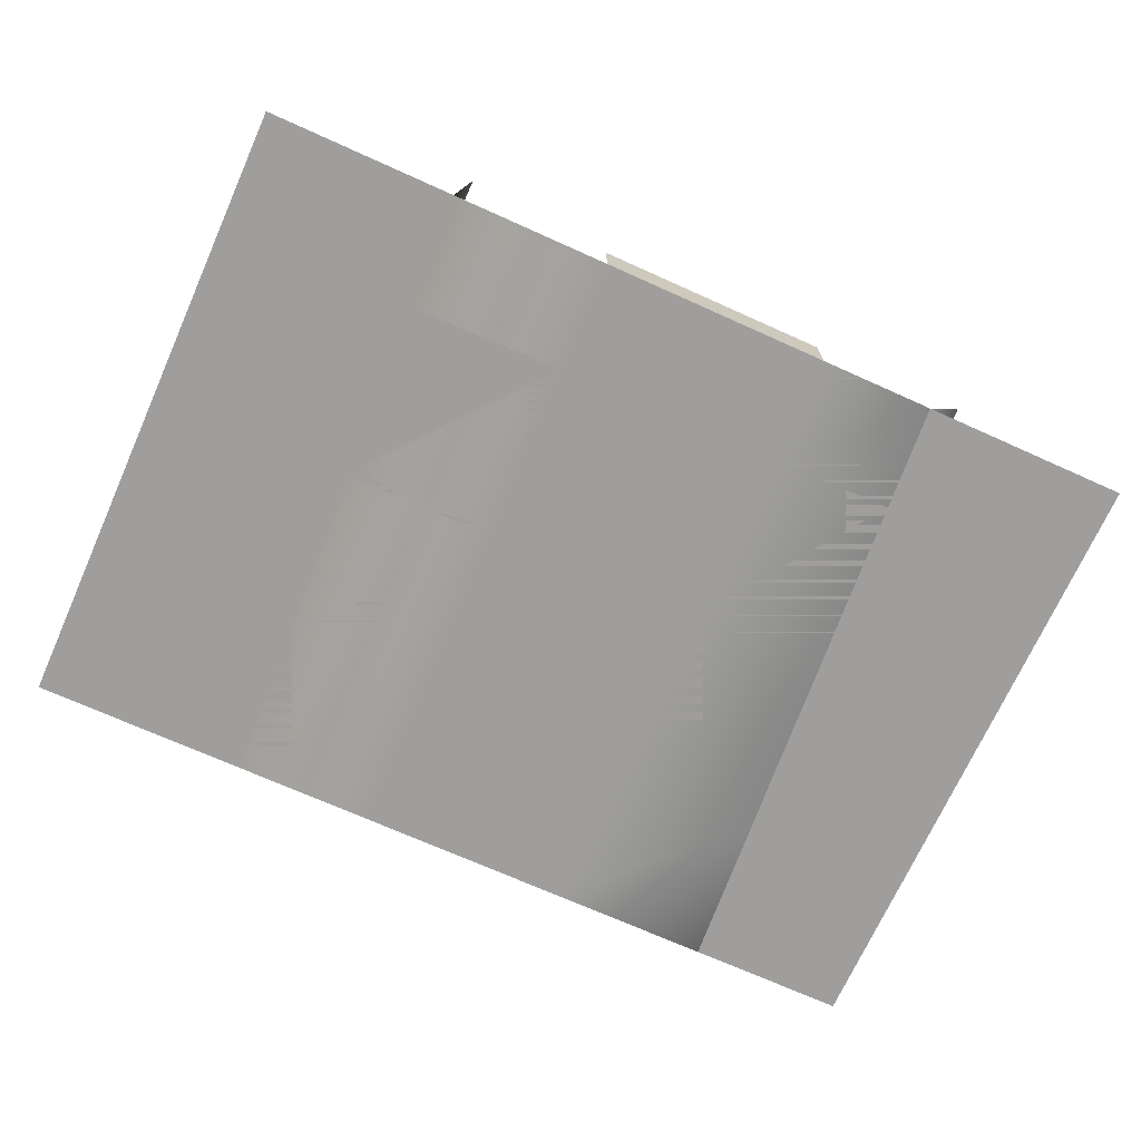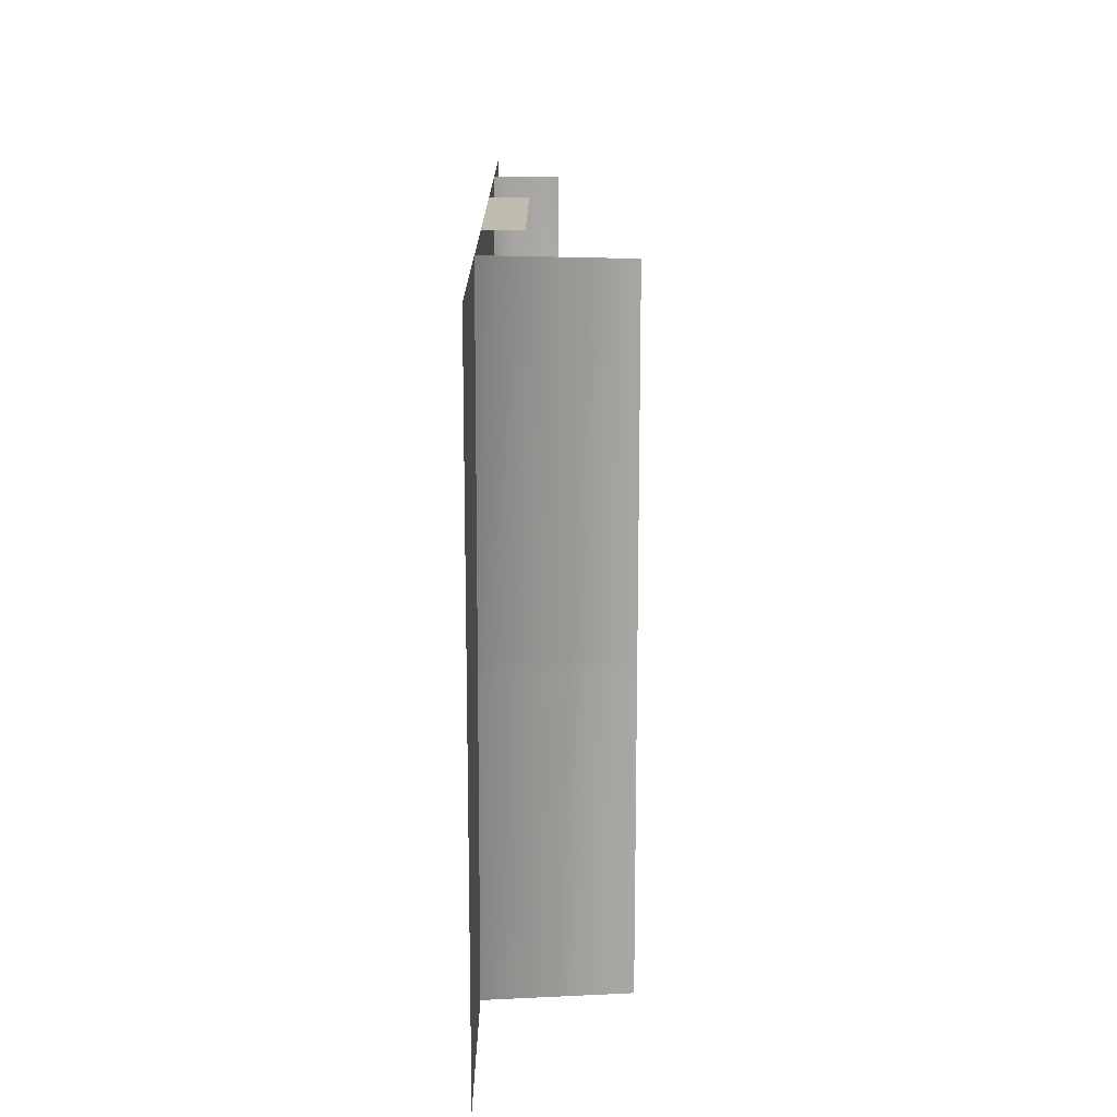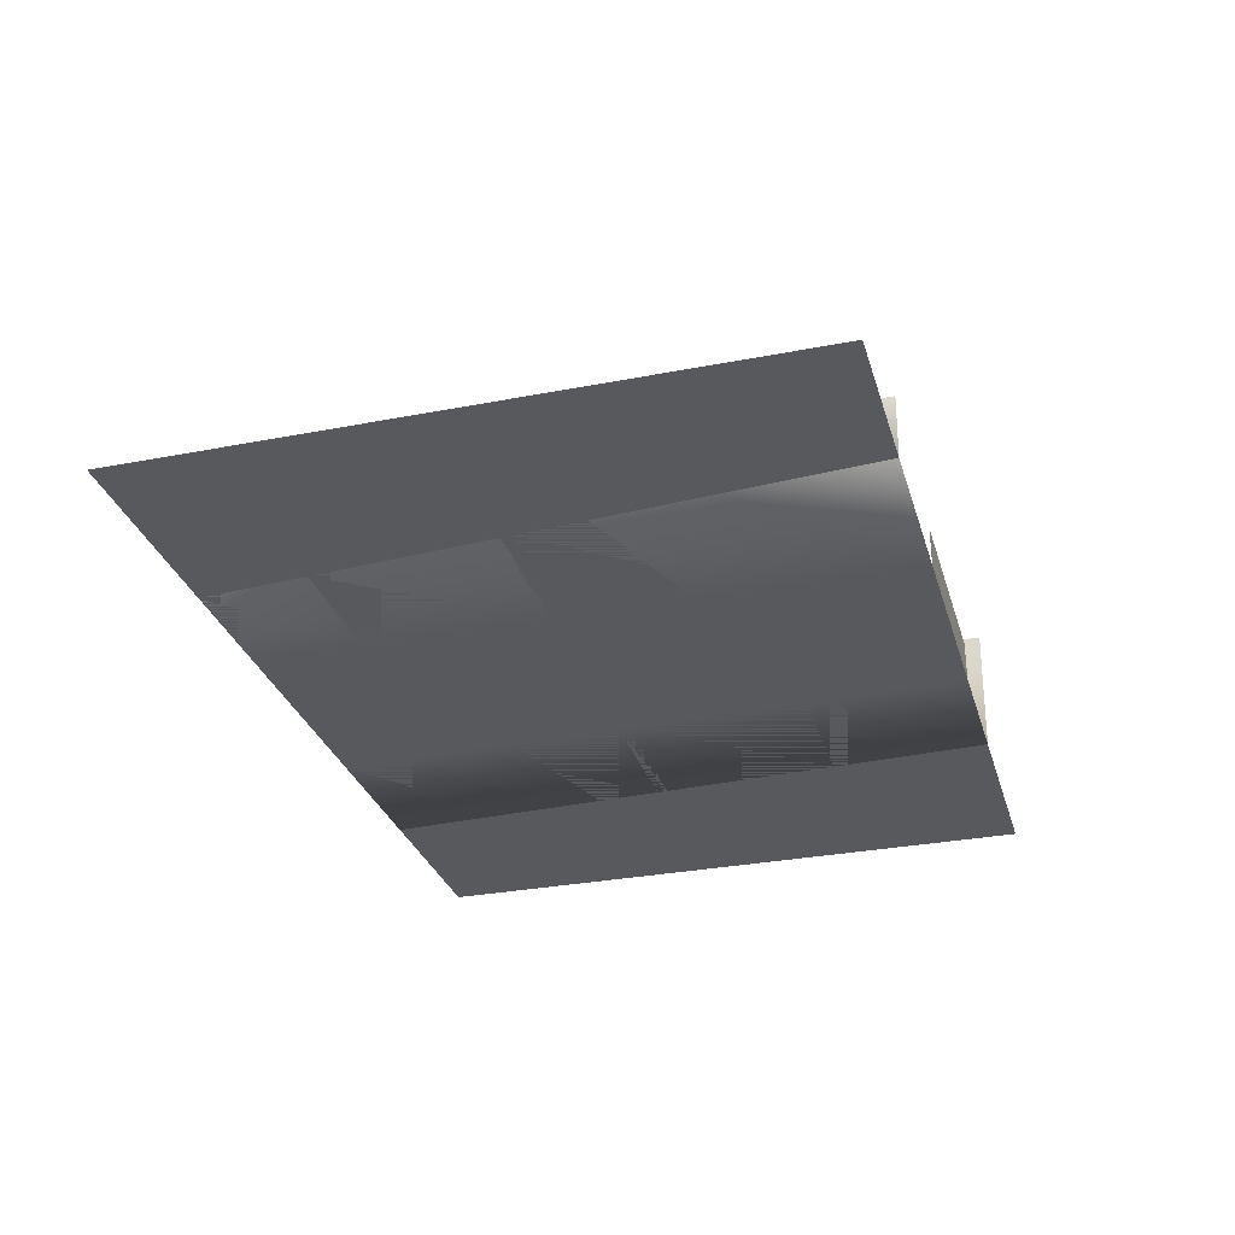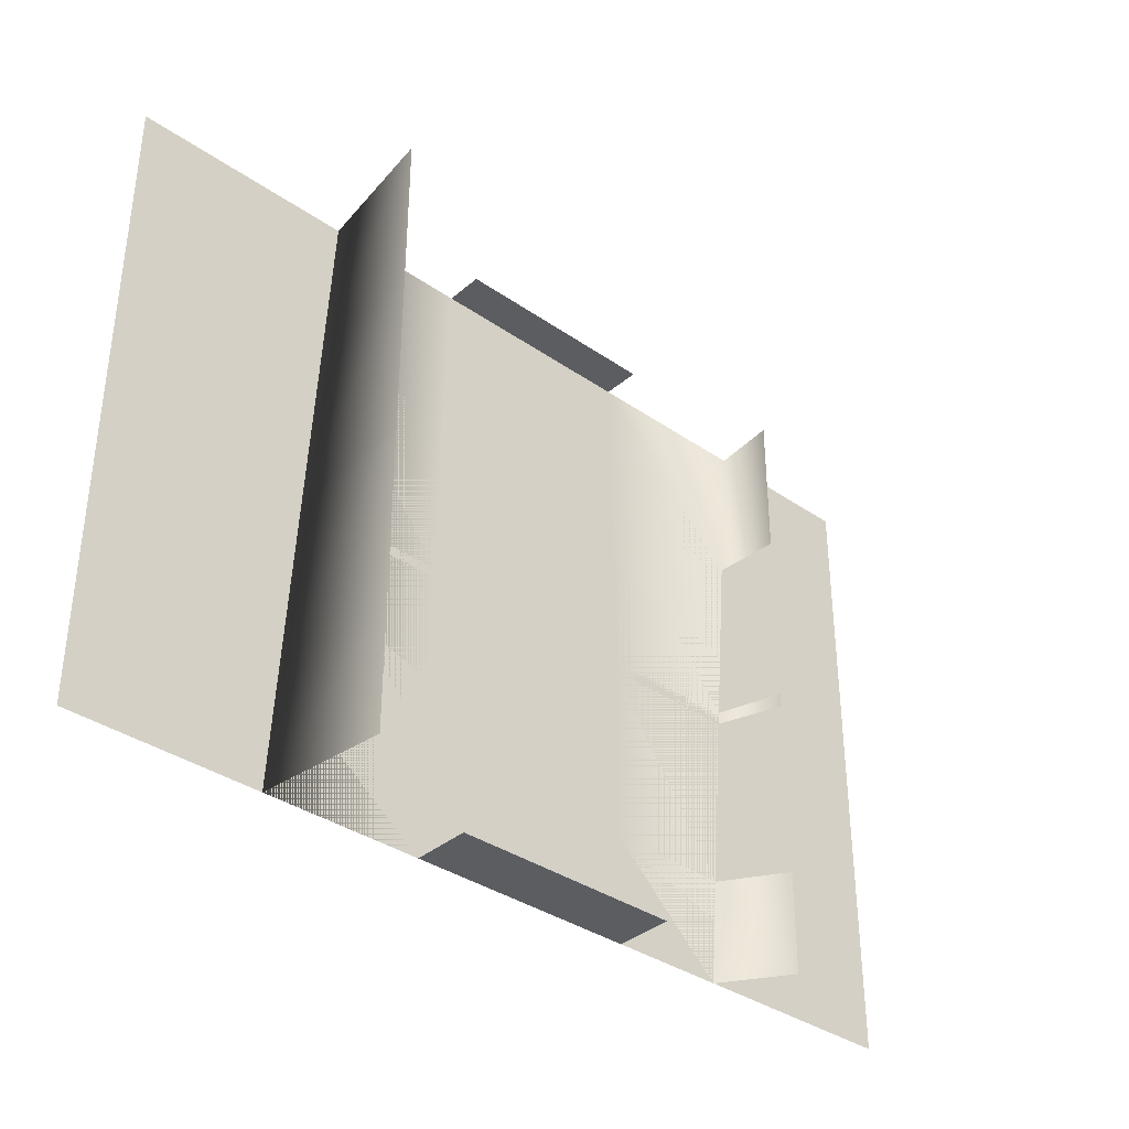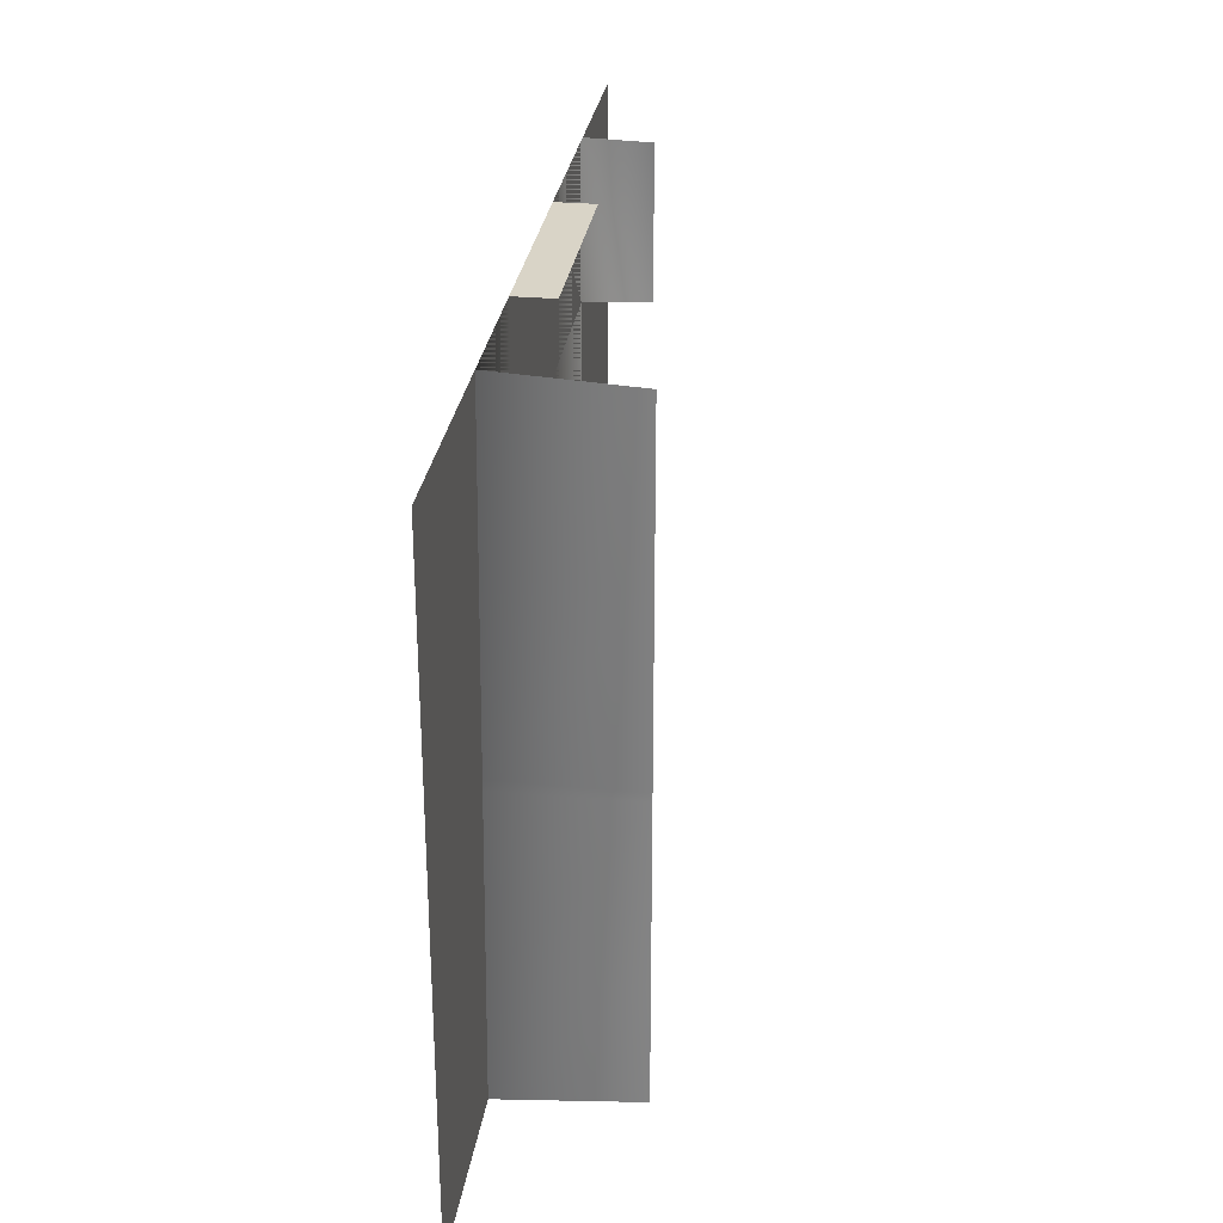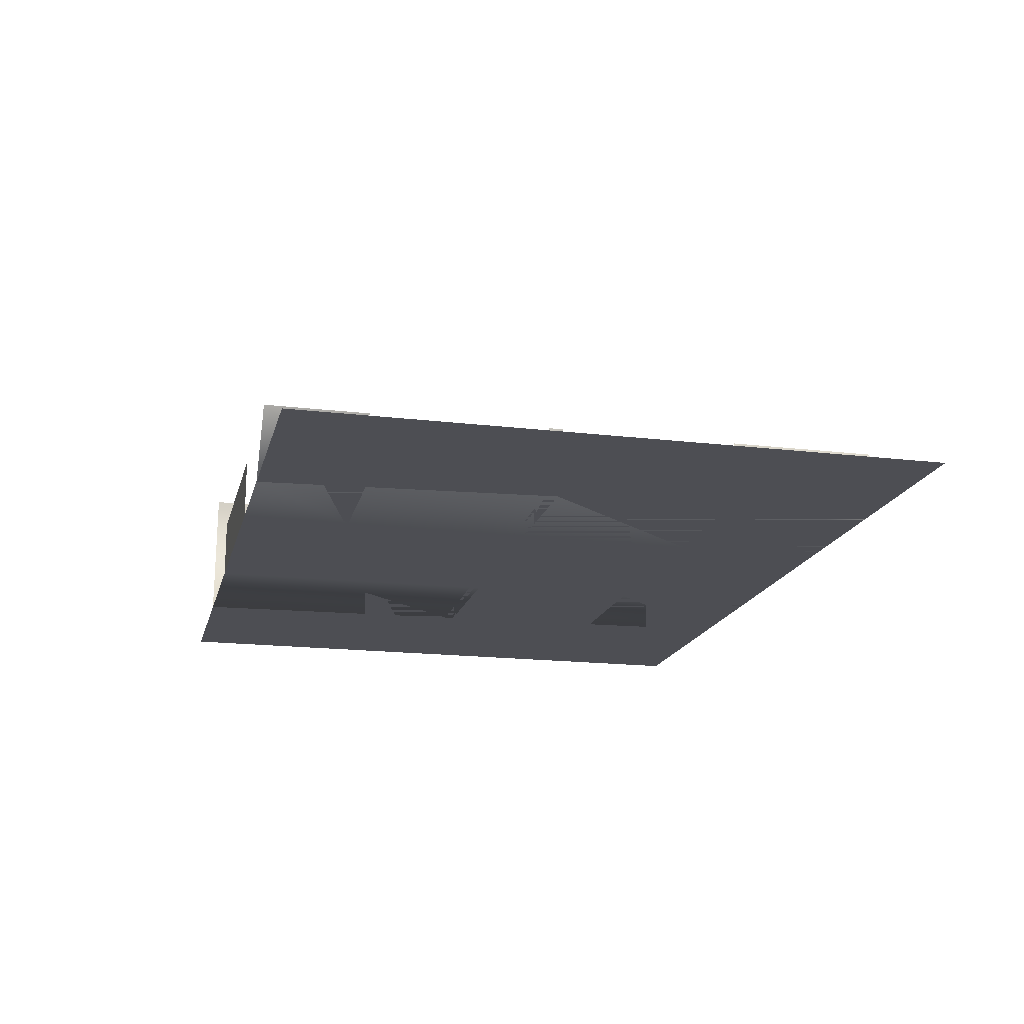
<metadata>
{"format":"obj","ext":"obj","renderer":"f3d","projection":"perspective","resolution":1024,"background":"white","views":[{"elev":-71.0,"azim":155.8,"up":"+Y"},{"elev":16.1,"azim":90.2,"up":"+Z"},{"elev":-30.2,"azim":-74.2,"up":"+Y"},{"elev":-36.1,"azim":137.8,"up":"+Z"},{"elev":28.7,"azim":97.8,"up":"+Z"},{"elev":-17.4,"azim":-103.5,"up":"+Y"}]}
</metadata>
<code>
v  1205 -61.25 1027
v  1205 -61.25 5.11
v  -1565 -61.25 9.598
v  -1565 -61.25 1027
v  1205 -61.25 -21.96
v  -1565 -61.25 -34.38
v  1205 -61.25 -910.5
v  -1565 -61.25 -910.5
g level_000_000
f 1 2 3 4
f 2 5 6 3
f 5 7 8 6
v  582.3 341 1027
v  582.3 341 540.7
v  554 -61.25 547.2
v  530.8 -61.25 1027
v  582.3 341 -21.96
v  581.7 -61.25 -24.76
v  580.2 -61.25 6.122
v  582.3 341 5.11
v  582.3 341 -548.9
v  607.6 -61.25 -558.4
v  -1054 137.3 -34.38
v  -1054 137.3 9.598
v  -993 -61.25 8.67
v  -989.8 -61.25 -31.8
v  -1054 137.3 -910.5
v  -1054 137.3 -592.9
v  -946.8 -61.25 -583.1
v  -921.2 -61.25 -910.5
v  119.5 -61.25 6.868
v  108.8 -61.25 551.6
v  120.2 -61.25 -26.83
v  137.6 -61.25 -910.5
v  130.8 -61.25 -566
v  624.6 -61.25 -910.5
v  -1054 137.3 568.1
v  -1054 137.3 1027
v  -1073 -61.25 1027
v  -1036 -61.25 562.9
v  -550.6 -61.25 1027
v  -554.9 -61.25 558.1
v  582.3 341 -910.5
v  -560.2 -61.25 -29.88
v  -565.2 -61.25 -577
v  -1274 -61.25 -583.1
v  -1318 -61.25 -31.8
v  -1309 -61.25 8.67
v  -1352 -61.25 562.9
v  -559.9 -61.25 7.969
v  -568.2 -61.25 -910.5
v  99.39 -61.25 1027
v  137.6 117.6 -910.5
v  -568.2 117.6 -910.5
v  -550.6 54.92 1027
v  99.39 54.92 1027
g level_001_000
f 9 10 11 12
f 13 14 15 16
f 13 17 18 14
f 19 20 21 22
f 23 24 25 26
f 27 28 11 15
f 29 27 15 14
f 30 31 18 32
f 10 16 15 11
f 33 34 35 36
f 36 35 37 38
f 17 39 32 18
f 25 22 40 41
f 22 25 42 43
f 36 21 44 45
f 21 36 38 46
f 22 21 46 40
f 26 25 41 47
f 48 28 38 37
f 29 31 41 40
f 46 38 28 27
f 40 46 27 29
f 47 41 31 30
f 12 11 28 48
f 14 18 31 29
f 47 30 49 50
f 48 37 51 52

</code>
